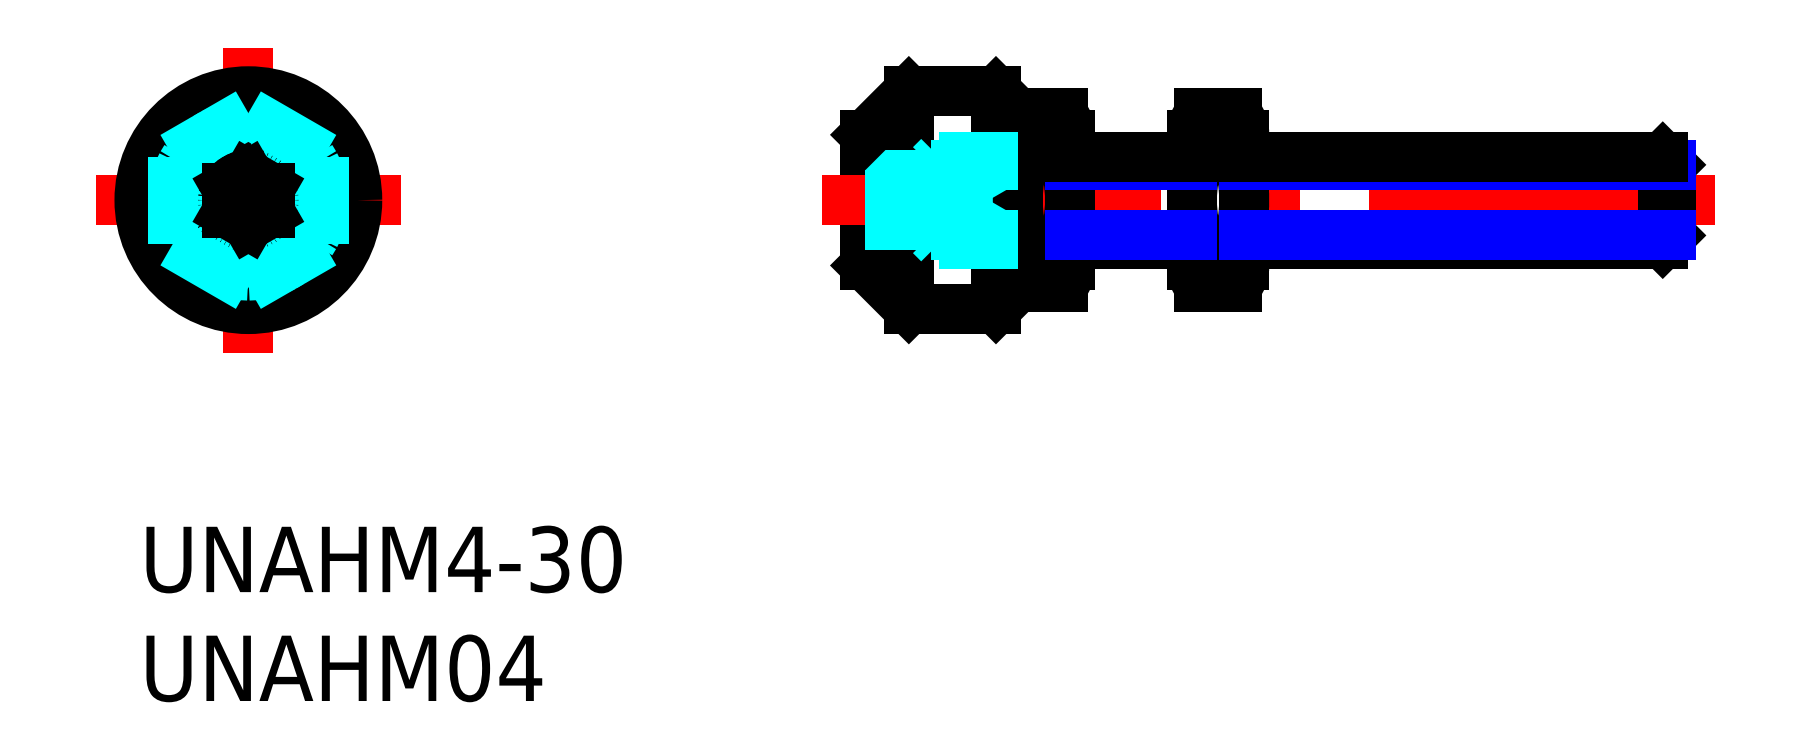
<metadata>
{"format":"dxf","ext":"dxf","renderer":"ezdxf+matplotlib","layout":"modelspace","background":"white","min_lineweight":24,"dpi":150}
</metadata>
<code>
0
SECTION
2
ENTITIES
0
INSERT
8
MSM_CONTINUOUS
2
*U3
10
0
20
0
30
0
0
INSERT
8
MSM_CONTINUOUS
2
*U4
10
0
20
0
30
0
0
LINE
8
MSM_CENTER
10
12
20
15
30
0
11
-2
21
15
31
0
0
LINE
8
MSM_CONTINUOUS
10
39.33
20
10
30
0
11
39.33
21
20
31
0
0
LINE
8
MSM_CONTINUOUS
10
35.33
20
20
30
0
11
35.33
21
10
31
0
0
LINE
8
MSM_CONTINUOUS
10
33.33
20
18
30
0
11
33.33
21
12
31
0
0
LINE
8
MSM_CENTER
10
72.33
20
15
30
0
11
31.33
21
15
31
0
0
LINE
8
MSM_CENTER
10
5
20
8
30
0
11
5
21
22
31
0
0
LINE
8
MSM_CONTINUOUS
10
35.33
20
20
30
0
11
39.33
21
20
31
0
0
LINE
8
MSM_CONTINUOUS
10
39.33
20
20
30
0
11
40.33
21
19
31
0
0
LINE
8
MSM_DASHED
10
38.33
20
16.15
30
0
11
33.33
21
16.15
31
0
0
LINE
8
MSM_DASHED
10
38.33
20
16.15
30
0
11
38.33
21
13.85
31
0
0
LINE
8
MSM_DASHED
10
38.33
20
15.58
30
0
11
36.33
21
15.58
31
0
0
LINE
8
MSM_CONTINUOUS
10
35.33
20
20
30
0
11
33.33
21
18
31
0
0
LINE
8
MSM_CONTINUOUS
10
35.33
20
10
30
0
11
33.33
21
12
31
0
0
LINE
8
MSM_CONTINUOUS
10
35.33
20
10
30
0
11
39.33
21
10
31
0
0
LINE
8
MSM_CONTINUOUS
10
39.33
20
10
30
0
11
40.33
21
11
31
0
0
LINE
8
MSM_CONTINUOUS
10
40.33
20
19
30
0
11
40.33
21
11
31
0
0
ARC
8
MSM_CONTINUOUS
10
46.33
20
15
30
0
40
6
50
160.5
51
199.5
0
ARC
8
MSM_CONTINUOUS
10
36.73
20
15
30
0
40
6
50
340.5
51
19.47
0
LINE
8
MSM_CONTINUOUS
10
42.73
20
12
30
0
11
42.73
21
18
31
0
0
LINE
8
MSM_CONTINUOUS
10
40.67
20
11
30
0
11
42.39
21
11
31
0
0
LINE
8
MSM_CONTINUOUS
10
42.39
20
13
30
0
11
40.67
21
13
31
0
0
ARC
8
MSM_CONTINUOUS
10
41.96
20
12
30
0
40
1.629
50
142.1
51
217.9
0
ARC
8
MSM_CONTINUOUS
10
41.1
20
12
30
0
40
1.629
50
322.1
51
37.88
0
LINE
8
MSM_CONTINUOUS
10
42.39
20
19
30
0
11
40.67
21
19
31
0
0
LINE
8
MSM_CONTINUOUS
10
42.39
20
17
30
0
11
40.67
21
17
31
0
0
ARC
8
MSM_CONTINUOUS
10
41.96
20
18
30
0
40
1.629
50
142.1
51
217.9
0
ARC
8
MSM_CONTINUOUS
10
41.1
20
18
30
0
40
1.629
50
322.1
51
37.88
0
ARC
8
MSM_CONTINUOUS
10
54.33
20
15
30
0
40
6
50
160.5
51
199.5
0
ARC
8
MSM_CONTINUOUS
10
44.73
20
15
30
0
40
6
50
340.5
51
19.47
0
LINE
8
MSM_CONTINUOUS
10
48.33
20
18
30
0
11
48.33
21
12
31
0
0
LINE
8
MSM_CONTINUOUS
10
50.73
20
12
30
0
11
50.73
21
18
31
0
0
LINE
8
MSM_CONTINUOUS
10
48.67
20
11
30
0
11
50.39
21
11
31
0
0
LINE
8
MSM_CONTINUOUS
10
50.39
20
13
30
0
11
48.67
21
13
31
0
0
ARC
8
MSM_CONTINUOUS
10
49.96
20
12
30
0
40
1.629
50
142.1
51
217.9
0
ARC
8
MSM_CONTINUOUS
10
49.1
20
12
30
0
40
1.629
50
322.1
51
37.88
0
LINE
8
MSM_CONTINUOUS
10
50.39
20
19
30
0
11
48.67
21
19
31
0
0
LINE
8
MSM_CONTINUOUS
10
50.39
20
17
30
0
11
48.67
21
17
31
0
0
ARC
8
MSM_CONTINUOUS
10
49.96
20
18
30
0
40
1.629
50
142.1
51
217.9
0
ARC
8
MSM_CONTINUOUS
10
49.1
20
18
30
0
40
1.629
50
322.1
51
37.88
0
CIRCLE
8
MSM_CONTINUOUS
10
5
20
15
30
0
40
5
0
CIRCLE
8
MSM_CONTINUOUS
10
5
20
15
30
0
40
3
0
CIRCLE
8
MSM_CONTINUOUS
10
5
20
15
30
0
40
1
0
CIRCLE
8
MSM_DASHED
10
5
20
15
30
0
40
3.464
0
CIRCLE
8
MSM_DASHED
10
5
20
15
30
0
40
2
0
LINE
8
MSM_DASHED
10
38.33
20
16.15
30
0
11
39
21
15
31
0
0
LINE
8
MSM_DASHED
10
38.33
20
14.42
30
0
11
36.33
21
14.42
31
0
0
LINE
8
MSM_DASHED
10
38.33
20
13.85
30
0
11
33.33
21
13.85
31
0
0
LINE
8
MSM_DASHED
10
38.33
20
13.85
30
0
11
39
21
15
31
0
0
CIRCLE
8
MSM_DASHED
10
5
20
15
30
0
40
1.621
0
LINE
8
MSM_DASHED
10
1.536
20
13
30
0
11
5
21
11
31
0
0
LINE
8
MSM_DASHED
10
5
20
11
30
0
11
8.464
21
13
31
0
0
LINE
8
MSM_DASHED
10
8.464
20
13
30
0
11
8.464
21
17
31
0
0
LINE
8
MSM_DASHED
10
8.464
20
17
30
0
11
5
21
19
31
0
0
LINE
8
MSM_DASHED
10
5
20
19
30
0
11
1.536
21
17
31
0
0
LINE
8
MSM_DASHED
10
1.536
20
17
30
0
11
1.536
21
13
31
0
0
LINE
8
MSM_CONTINUOUS
10
4
20
14.42
30
0
11
5
21
13.85
31
0
0
LINE
8
MSM_CONTINUOUS
10
5
20
13.85
30
0
11
6
21
14.42
31
0
0
LINE
8
MSM_CONTINUOUS
10
6
20
14.42
30
0
11
6
21
15.58
31
0
0
LINE
8
MSM_CONTINUOUS
10
6
20
15.58
30
0
11
5
21
16.15
31
0
0
LINE
8
MSM_CONTINUOUS
10
5
20
16.15
30
0
11
4
21
15.58
31
0
0
LINE
8
MSM_CONTINUOUS
10
4
20
15.58
30
0
11
4
21
14.42
31
0
0
LINE
8
MSM_DASHED
10
36.71
20
17
30
0
11
40.33
21
17
31
0
0
LINE
8
MSM_DASHED
10
36.33
20
16.62
30
0
11
40.33
21
16.62
31
0
0
LINE
8
MSM_DASHED
10
36.33
20
13.38
30
0
11
40.33
21
13.38
31
0
0
LINE
8
MSM_DASHED
10
36.71
20
13
30
0
11
40.33
21
13
31
0
0
LINE
8
MSM_CONTINUOUS
10
70.33
20
13.38
30
0
11
70.33
21
16.62
31
0
0
LINE
8
MSM_CONTINUOUS
10
70.33
20
16.62
30
0
11
69.95
21
17
31
0
0
LINE
8
MSM_CONTINUOUS
10
69.95
20
17
30
0
11
69.95
21
13
31
0
0
LINE
8
MSM_CONTINUOUS
10
69.95
20
13
30
0
11
70.33
21
13.38
31
0
0
LINE
8
MSM_DASHED
10
36.33
20
13.38
30
0
11
36.33
21
16.62
31
0
0
LINE
8
MSM_DASHED
10
36.33
20
16.62
30
0
11
36.71
21
17
31
0
0
LINE
8
MSM_DASHED
10
36.71
20
17
30
0
11
36.71
21
13
31
0
0
LINE
8
MSM_DASHED
10
36.71
20
13
30
0
11
36.33
21
13.38
31
0
0
LINE
8
MSM_NARROW
10
42.73
20
16.62
30
0
11
48.33
21
16.62
31
0
0
LINE
8
MSM_CONTINUOUS
10
42.73
20
17
30
0
11
48.33
21
17
31
0
0
LINE
8
MSM_CONTINUOUS
10
42.73
20
13
30
0
11
48.33
21
13
31
0
0
LINE
8
MSM_NARROW
10
42.73
20
13.38
30
0
11
48.33
21
13.38
31
0
0
LINE
8
MSM_CONTINUOUS
10
50.73
20
13
30
0
11
69.95
21
13
31
0
0
LINE
8
MSM_NARROW
10
50.73
20
13.38
30
0
11
70.33
21
13.38
31
0
0
LINE
8
MSM_NARROW
10
50.73
20
16.62
30
0
11
70.33
21
16.62
31
0
0
LINE
8
MSM_CONTINUOUS
10
50.73
20
17
30
0
11
69.95
21
17
31
0
0
ENDSEC
0
EOF

</code>
